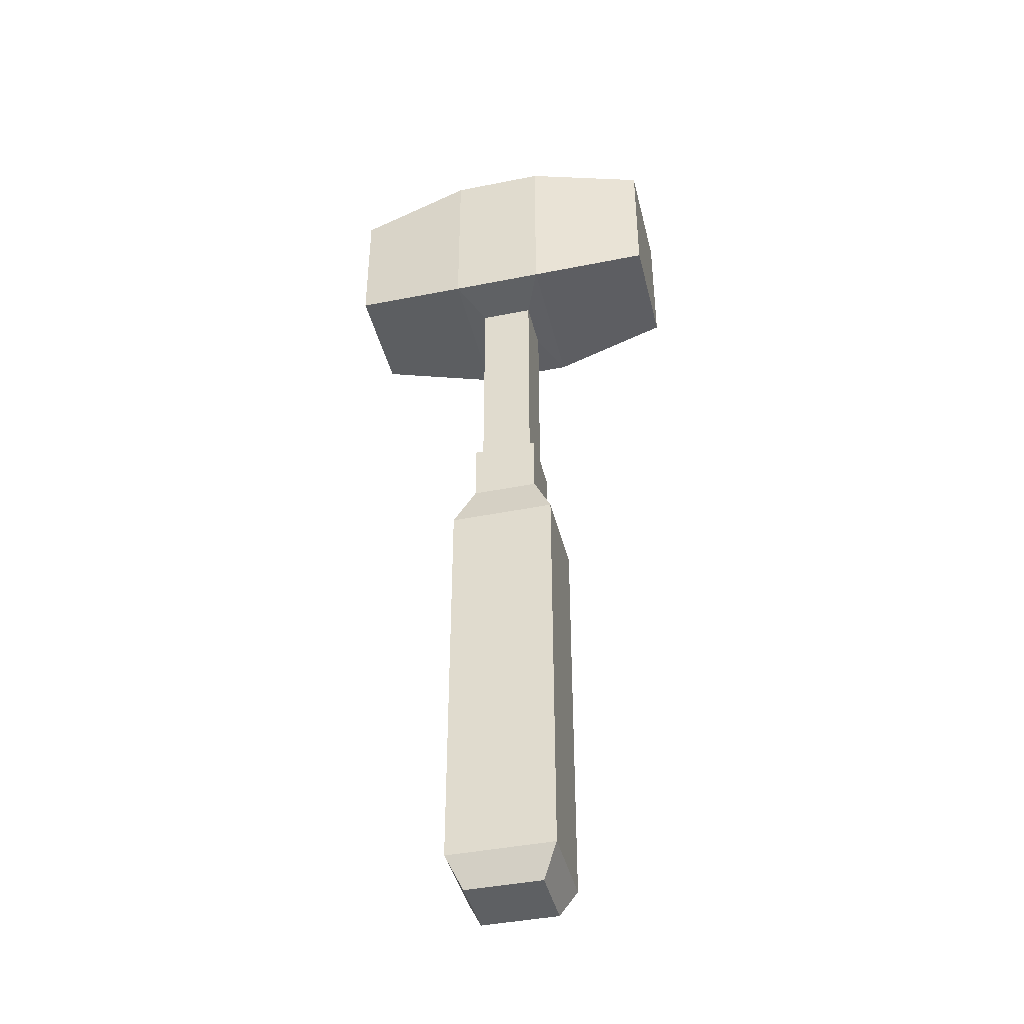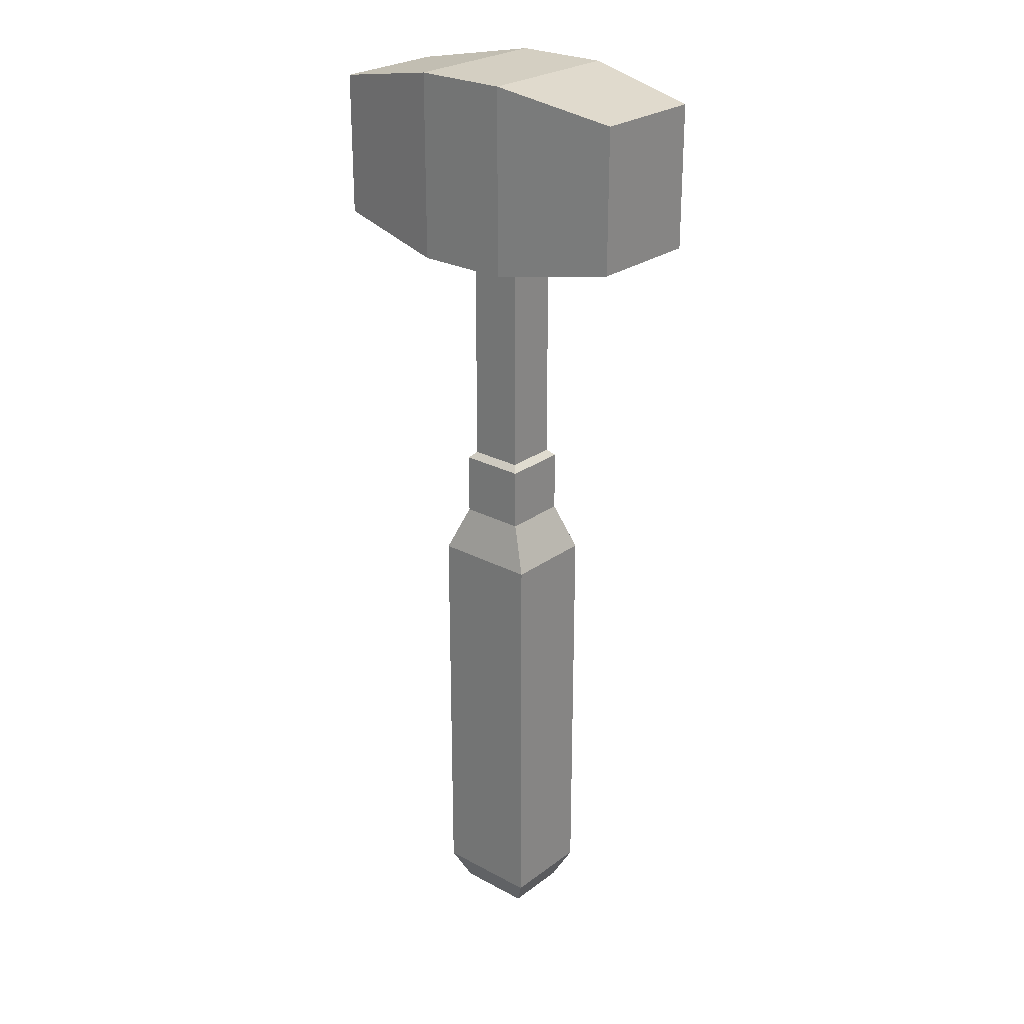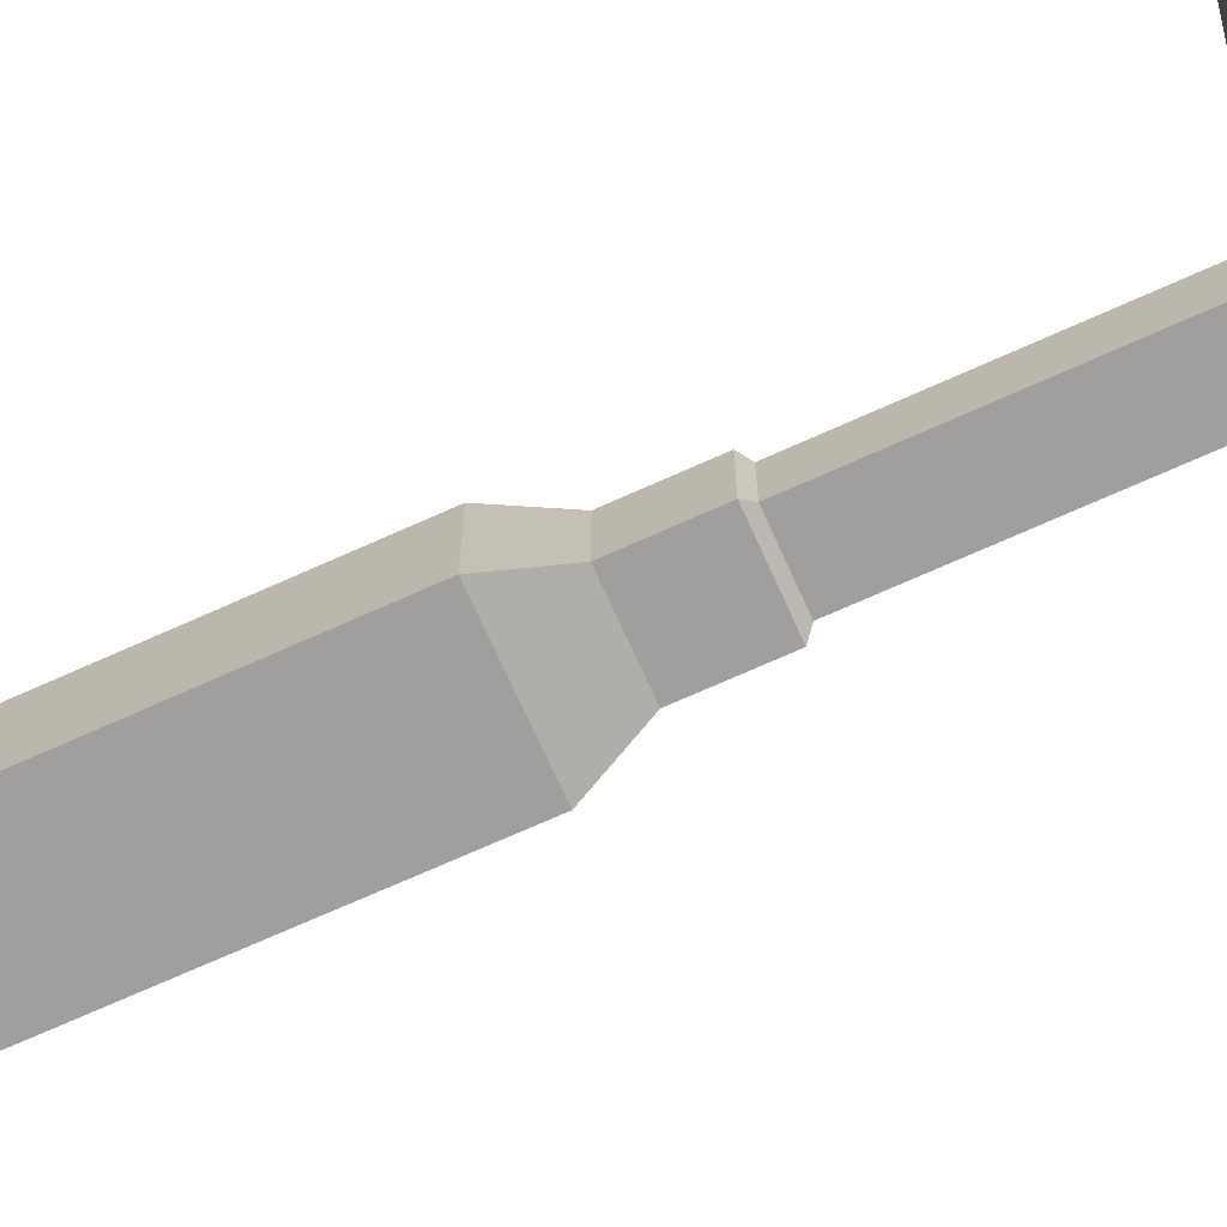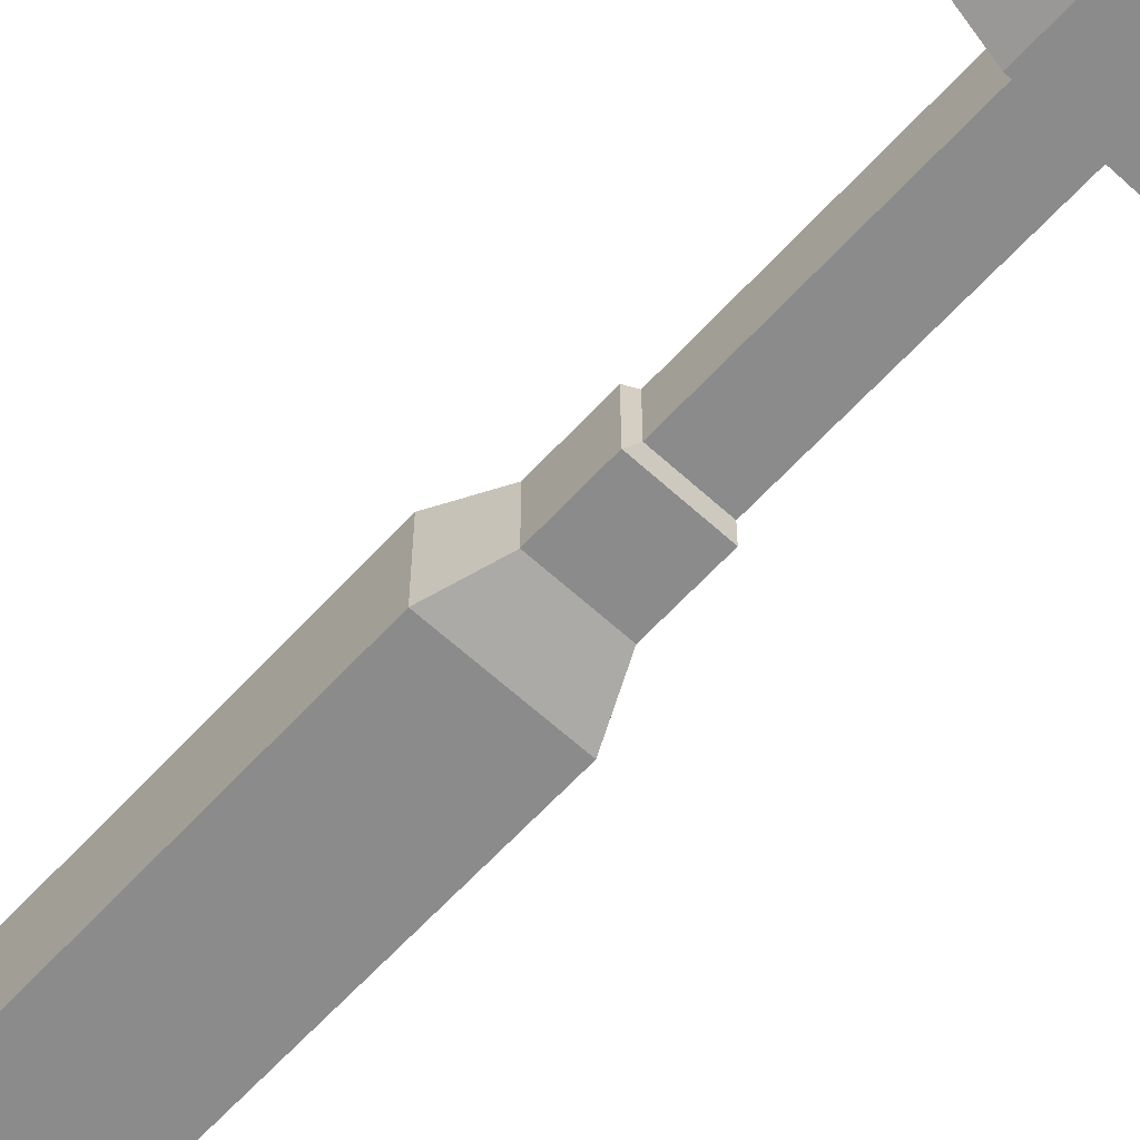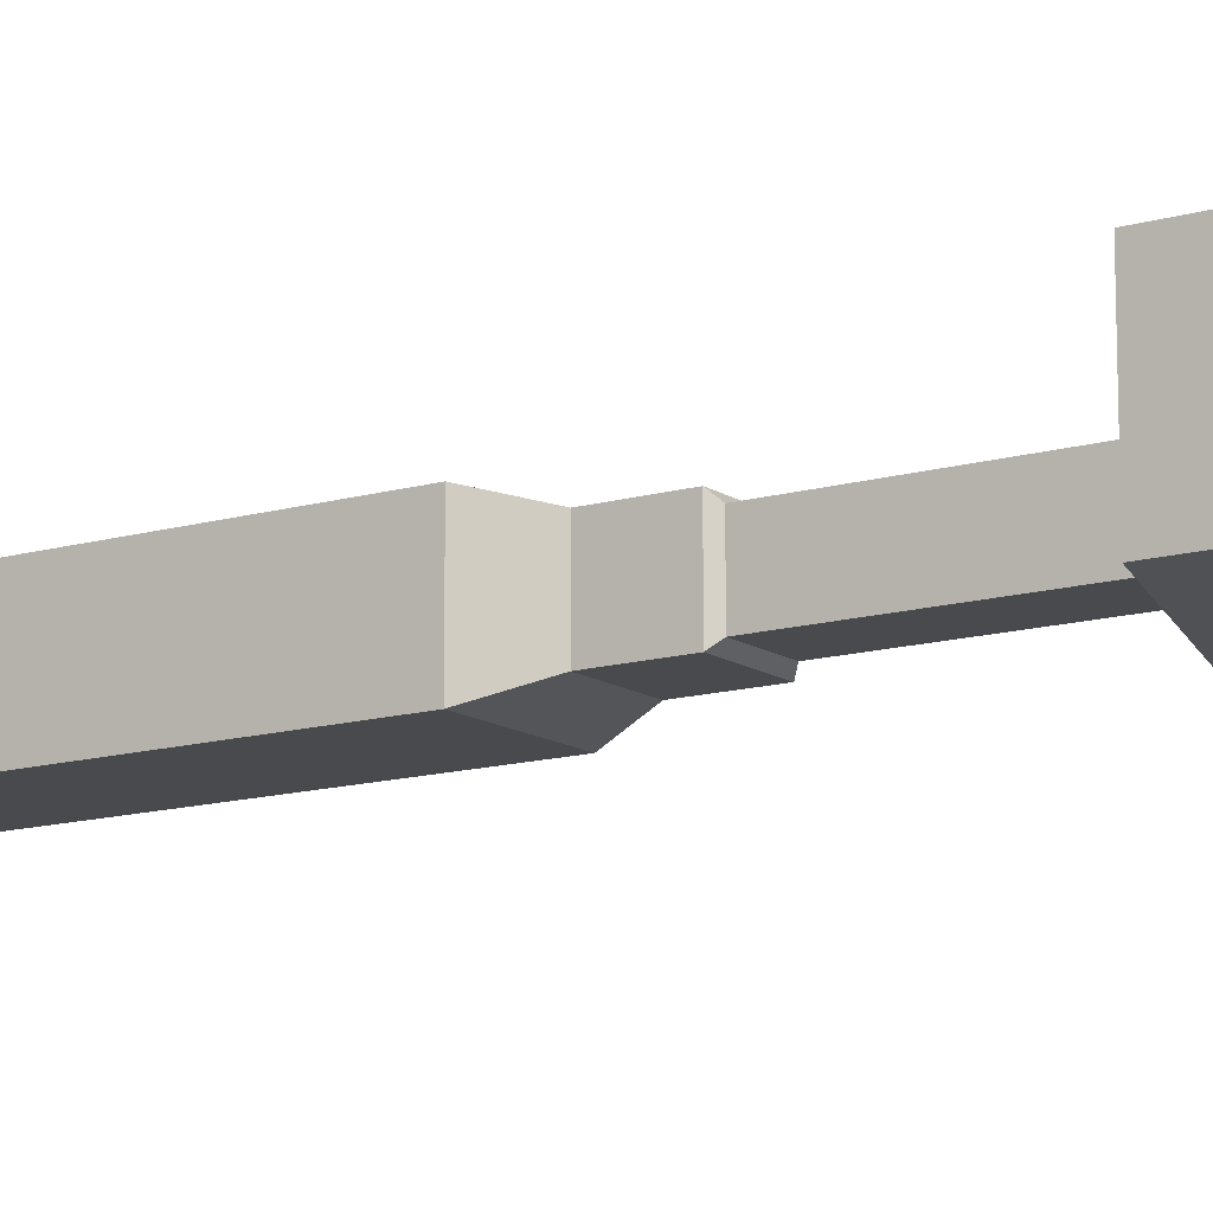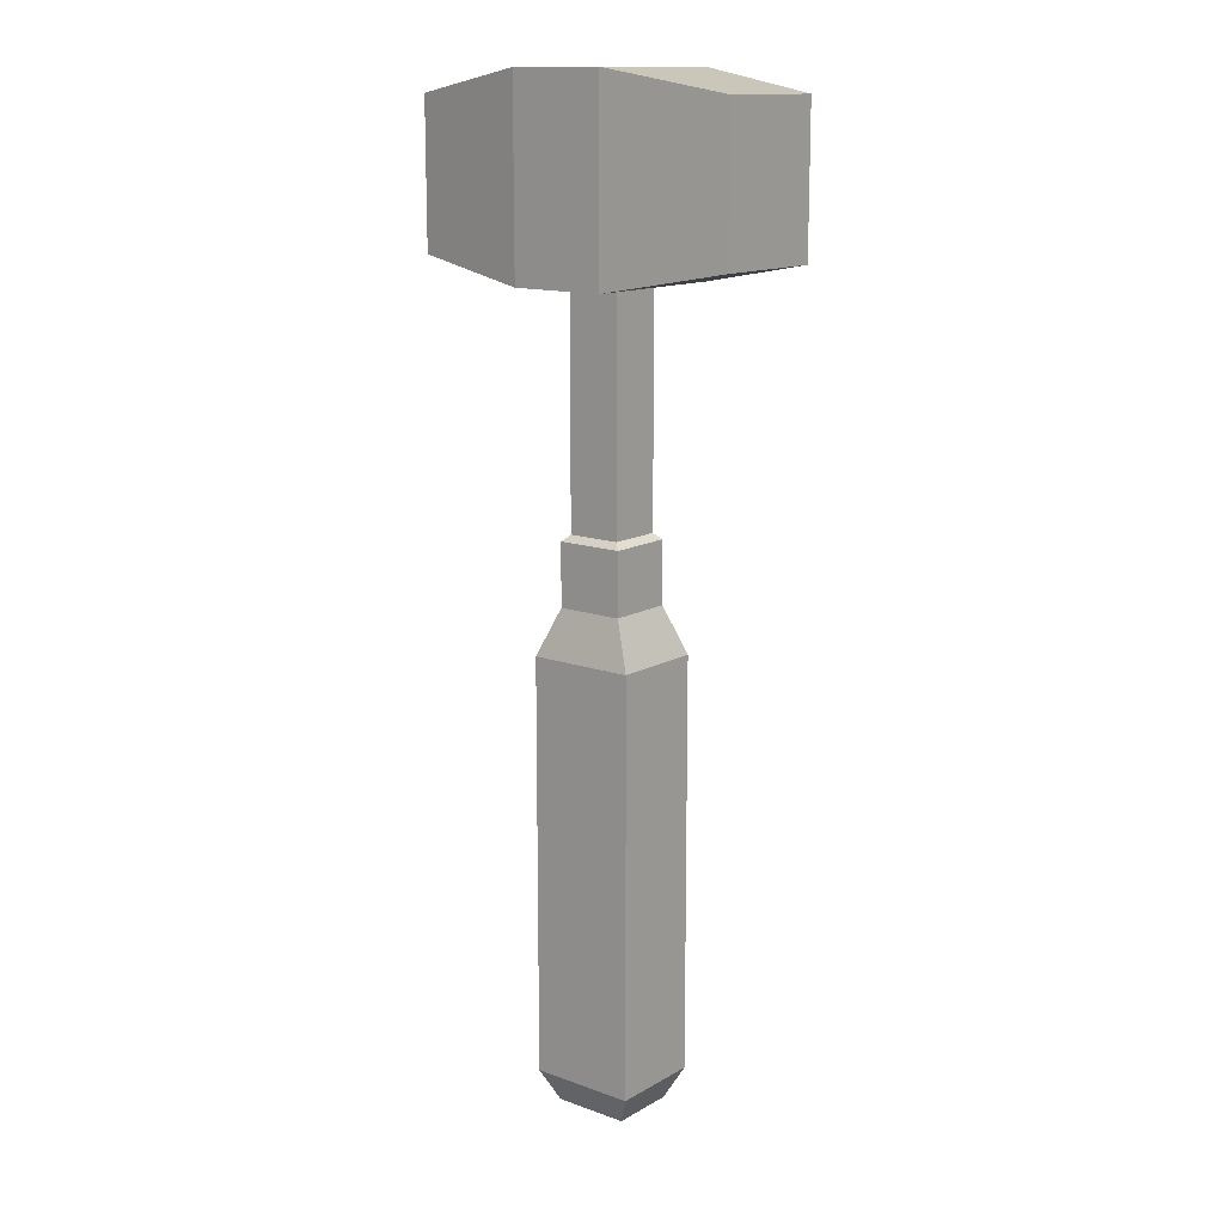
<metadata>
{"format":"obj","ext":"obj","renderer":"f3d","projection":"perspective","resolution":1024,"background":"white","views":[{"elev":-42.2,"azim":13.5,"up":"+Y"},{"elev":25.6,"azim":-139.4,"up":"+Y"},{"elev":-71.4,"azim":114.2,"up":"+Z"},{"elev":-63.9,"azim":137.4,"up":"+Z"},{"elev":-13.0,"azim":123.9,"up":"+Z"},{"elev":13.7,"azim":-141.3,"up":"+Y"}]}
</metadata>
<code>
v 2.419 16.97 3.914
v 8.59 18.1 -2.988
v 8.59 18.1 2.989
v 2.419 16.97 -3.913
v 2.419 26.52 3.914
v 8.59 18.1 2.989
v 8.59 25.39 2.989
v 2.419 16.97 3.914
v 8.59 25.39 -2.988
v 2.419 26.52 3.914
v 8.59 25.39 2.989
v 2.419 26.52 -3.913
v 8.59 18.1 -2.988
v 2.419 16.97 -3.913
v 2.419 26.52 -3.913
v 8.59 25.39 -2.988
v -1.685 1.975 1.686
v -2.707 -0.4066 -2.357
v -2.707 -0.4066 2.357
v -1.685 1.975 -1.685
v 2.419 26.52 3.914
v -2.419 26.52 -3.913
v -2.419 26.52 3.914
v 2.419 26.52 -3.913
v 2.707 -0.4066 2.357
v 1.685 1.975 -1.685
v 1.685 1.975 1.686
v 2.707 -0.4066 -2.357
v -1.923 -23.1 1.675
v 1.923 -23.1 -1.674
v 1.923 -23.1 1.675
v -1.923 -23.1 -1.674
v 2.707 -0.4066 2.357
v -1.685 1.975 1.686
v -2.707 -0.4066 2.357
v 1.685 1.975 1.686
v -1.685 1.975 -1.685
v 2.707 -0.4066 -2.357
v -2.707 -0.4066 -2.357
v 1.685 1.975 -1.685
v -2.707 -0.4066 2.357
v -2.707 -21.53 -2.357
v -2.707 -21.53 2.357
v -2.707 -0.4066 -2.357
v -2.707 -0.4066 2.357
v -2.707 -21.53 2.357
v 2.707 -0.4066 2.357
v 2.707 -21.53 2.357
v 2.707 -21.53 2.357
v 2.707 -0.4066 -2.357
v 2.707 -0.4066 2.357
v 2.707 -21.53 -2.357
v -2.707 -21.53 -2.357
v -2.707 -0.4066 -2.357
v 2.707 -21.53 -2.357
v 2.707 -0.4066 -2.357
v -1.356 16.84 1.356
v -1.356 5.454 1.357
v 1.356 16.84 1.356
v 1.356 5.454 1.356
v -1.356 16.84 1.356
v -1.356 5.454 -1.356
v -1.356 5.454 1.357
v -1.356 16.84 -1.356
v -1.356 5.454 -1.356
v 1.356 16.84 -1.356
v 1.356 5.454 -1.356
v -1.356 16.84 -1.356
v 1.356 5.454 1.356
v 1.356 16.84 -1.356
v 1.356 16.84 1.356
v 1.356 5.454 -1.356
v -1.923 -23.1 1.675
v -2.707 -21.53 -2.357
v -1.923 -23.1 -1.674
v -2.707 -21.53 2.357
v 2.707 -21.53 2.357
v -2.707 -21.53 2.357
v -1.923 -23.1 1.675
v 1.923 -23.1 1.675
v 1.923 -23.1 1.675
v 2.707 -21.53 -2.357
v 2.707 -21.53 2.357
v 1.923 -23.1 -1.674
v -1.923 -23.1 -1.674
v 2.707 -21.53 -2.357
v 1.923 -23.1 -1.674
v -2.707 -21.53 -2.357
v -2.419 16.97 3.914
v -1.356 16.84 -1.356
v -1.356 16.84 1.356
v -2.419 16.97 -3.913
v -2.419 16.97 3.914
v 1.356 16.84 1.356
v 2.419 16.97 3.914
v -1.356 16.84 1.356
v 2.419 16.97 3.914
v 1.356 16.84 -1.356
v 2.419 16.97 -3.913
v 1.356 16.84 1.356
v -1.356 16.84 -1.356
v -2.419 16.97 -3.913
v 1.356 16.84 -1.356
v 2.419 16.97 -3.913
v -2.419 26.52 3.914
v -2.419 16.97 3.914
v 2.419 26.52 3.914
v 2.419 16.97 3.914
v -2.419 26.52 -3.913
v 2.419 16.97 -3.913
v -2.419 16.97 -3.913
v 2.419 26.52 -3.913
v -1.685 5.139 -1.685
v -1.685 5.139 1.686
v -1.356 5.454 1.357
v -1.356 5.454 -1.356
v 1.685 5.139 1.686
v -1.356 5.454 1.357
v -1.685 5.139 1.686
v 1.356 5.454 1.356
v 1.685 5.139 1.686
v 1.356 5.454 -1.356
v 1.356 5.454 1.356
v 1.685 5.139 -1.685
v -1.685 5.139 -1.685
v 1.356 5.454 -1.356
v 1.685 5.139 -1.685
v -1.356 5.454 -1.356
v -1.685 1.975 1.686
v -1.685 5.139 -1.685
v -1.685 1.975 -1.685
v -1.685 5.139 1.686
v 1.685 5.139 1.686
v -1.685 5.139 1.686
v -1.685 1.975 1.686
v 1.685 1.975 1.686
v 1.685 1.975 1.686
v 1.685 5.139 -1.685
v 1.685 5.139 1.686
v 1.685 1.975 -1.685
v -1.685 1.975 -1.685
v 1.685 5.139 -1.685
v 1.685 1.975 -1.685
v -1.685 5.139 -1.685
v -2.419 16.97 3.914
v -8.59 18.1 -2.988
v -2.419 16.97 -3.913
v -8.59 18.1 2.989
v -2.419 26.52 3.914
v -8.59 18.1 2.989
v -2.419 16.97 3.914
v -8.59 25.39 2.989
v -8.59 25.39 2.989
v -2.419 26.52 3.914
v -8.59 25.39 -2.988
v -2.419 26.52 -3.913
v -8.59 18.1 -2.988
v -2.419 26.52 -3.913
v -2.419 16.97 -3.913
v -8.59 25.39 -2.988
v 8.59 25.39 2.989
v 8.59 18.1 2.989
v 8.59 25.39 -2.988
v 8.59 18.1 -2.988
v -8.59 25.39 -2.988
v -8.59 18.1 2.989
v -8.59 25.39 2.989
v -8.59 18.1 -2.988
f 1 2 3
f 2 1 4
f 5 6 7
f 6 5 8
f 9 10 11
f 10 9 12
f 13 14 15
f 13 15 16
f 17 18 19
f 18 17 20
f 21 22 23
f 22 21 24
f 25 26 27
f 26 25 28
f 29 30 31
f 30 29 32
f 33 34 35
f 34 33 36
f 37 38 39
f 38 37 40
f 41 42 43
f 42 41 44
f 45 46 47
f 47 46 48
f 49 50 51
f 50 49 52
f 53 54 55
f 55 54 56
f 57 58 59
f 59 58 60
f 61 62 63
f 62 61 64
f 65 66 67
f 66 65 68
f 69 70 71
f 70 69 72
f 73 74 75
f 74 73 76
f 77 78 79
f 77 79 80
f 81 82 83
f 82 81 84
f 85 86 87
f 86 85 88
f 89 90 91
f 89 92 90
f 93 94 95
f 94 93 96
f 97 98 99
f 98 97 100
f 101 102 103
f 103 102 104
f 105 106 107
f 107 106 108
f 109 110 111
f 110 109 112
f 113 114 115
f 113 115 116
f 117 118 119
f 118 117 120
f 121 122 123
f 121 124 122
f 125 126 127
f 126 125 128
f 129 130 131
f 130 129 132
f 133 134 135
f 133 135 136
f 137 138 139
f 138 137 140
f 141 142 143
f 142 141 144
f 145 146 147
f 146 145 148
f 149 150 151
f 150 149 152
f 153 154 155
f 154 156 155
f 157 158 159
f 158 157 160
f 161 162 163
f 162 164 163
f 165 166 167
f 166 165 168

</code>
